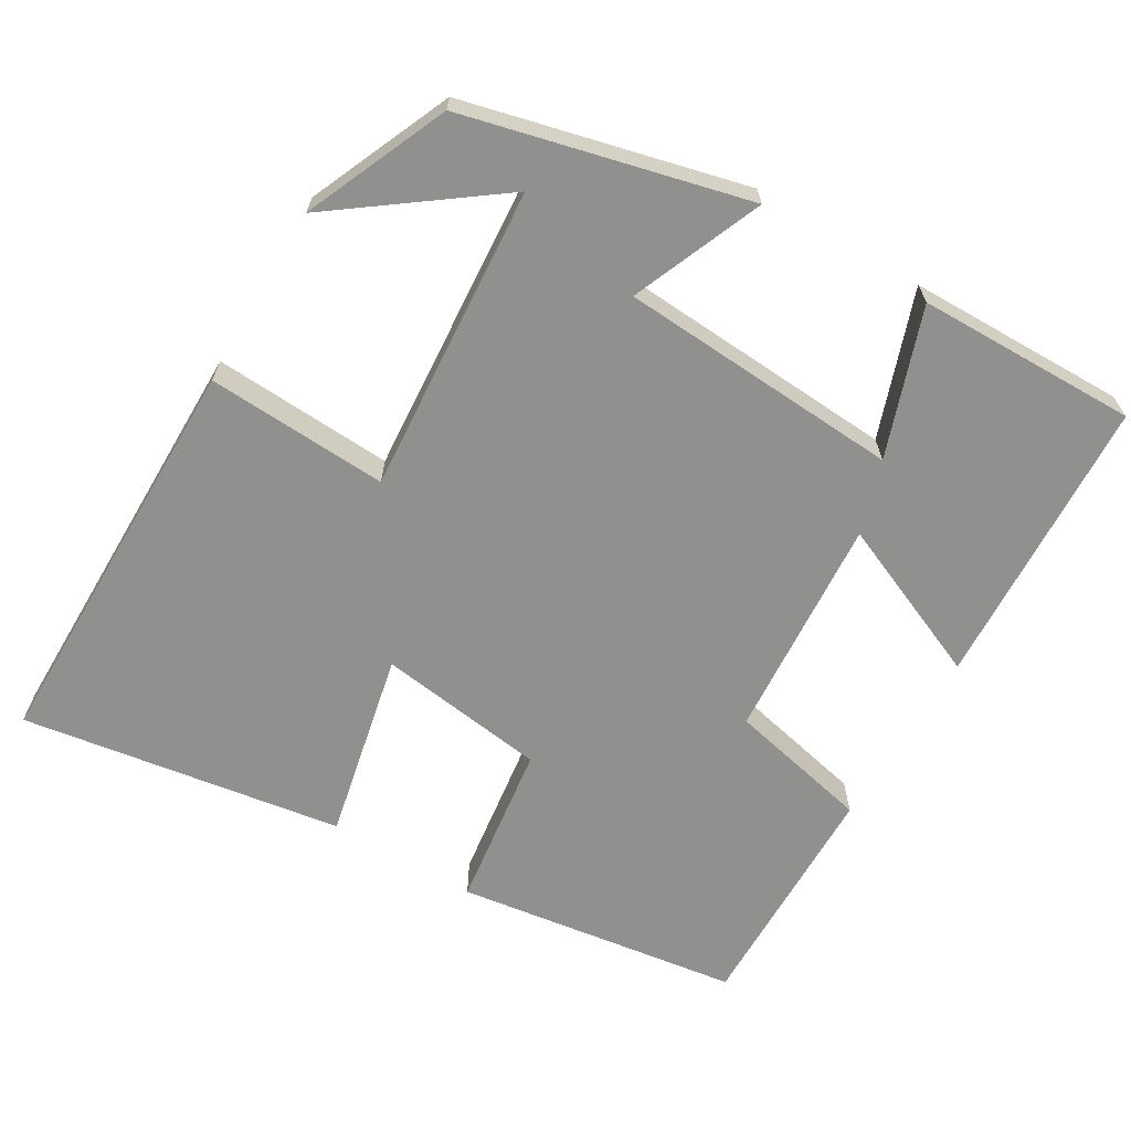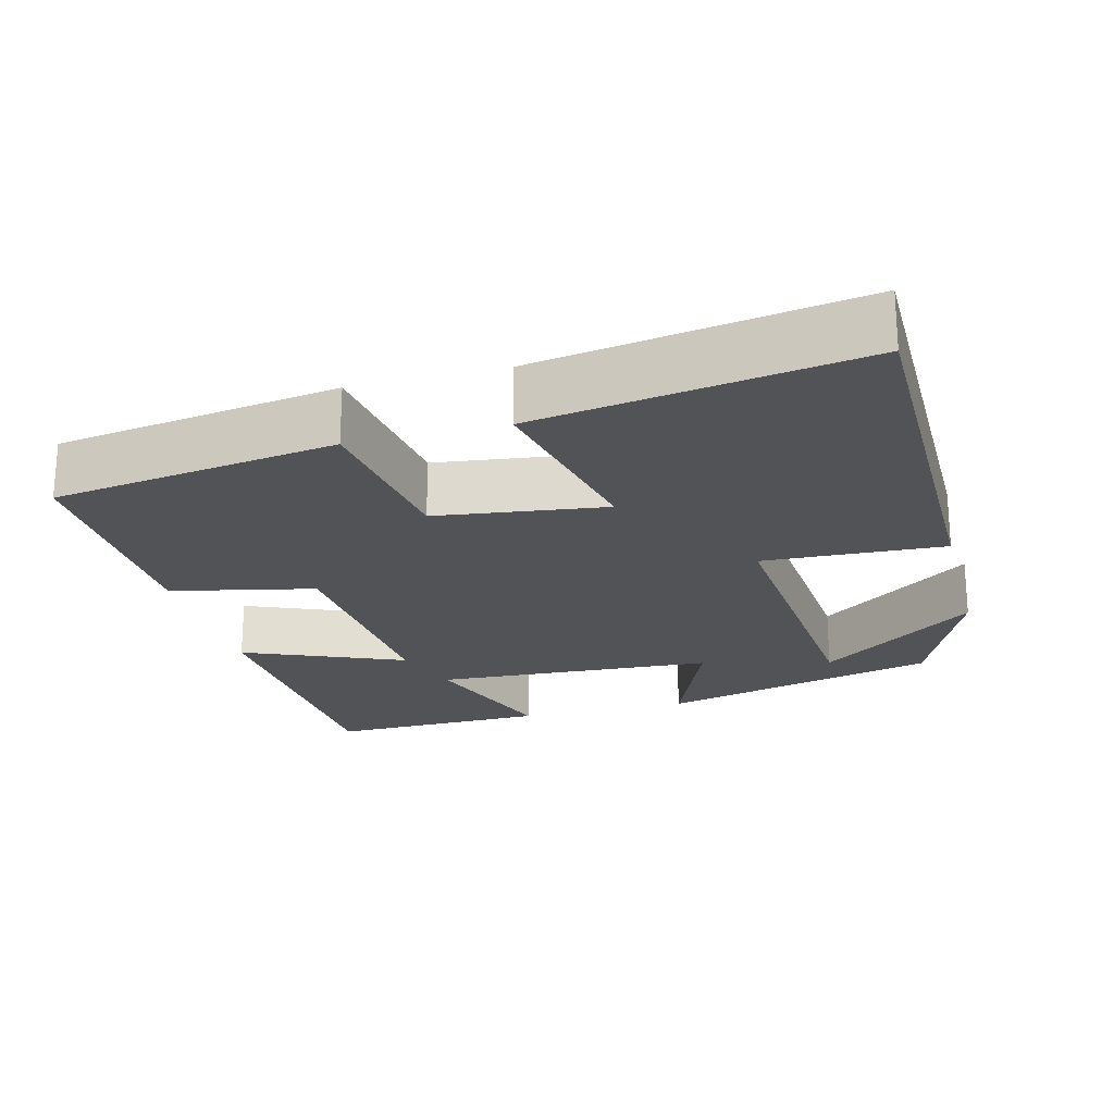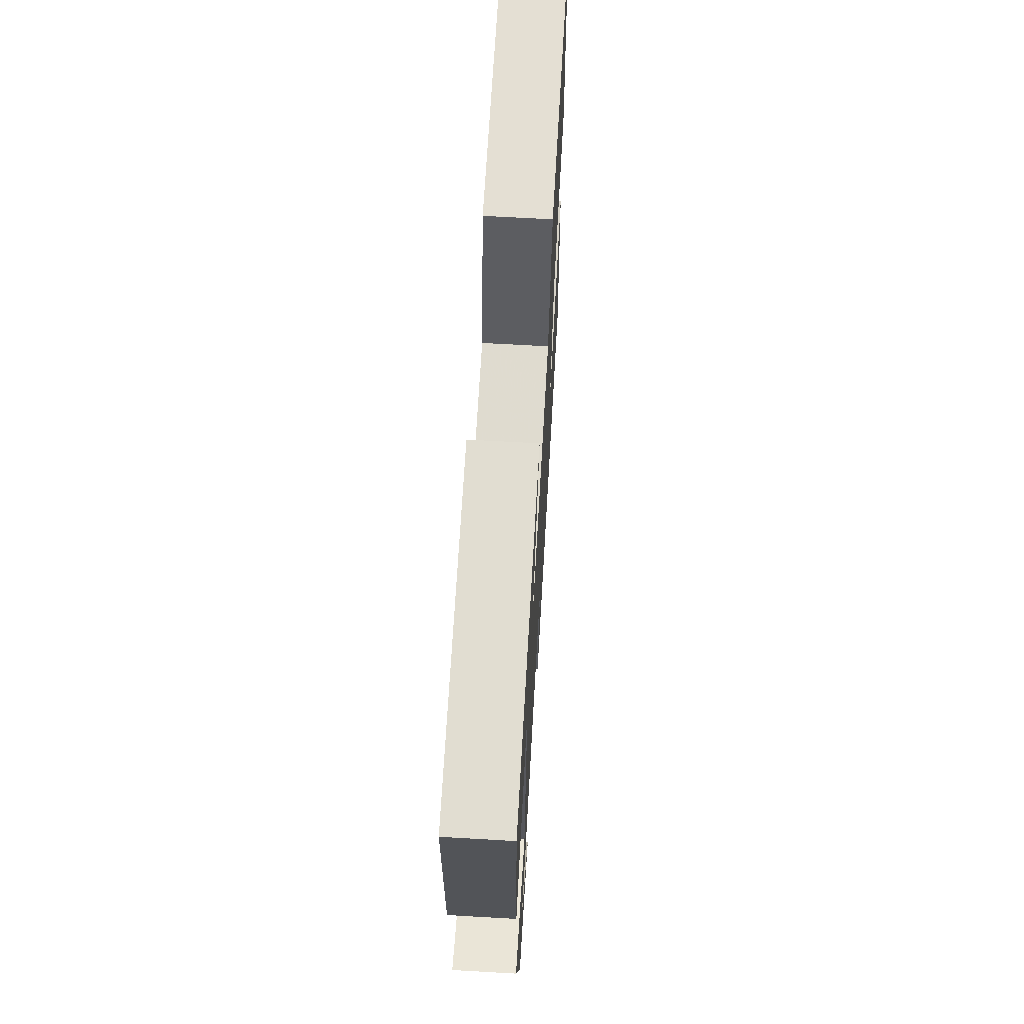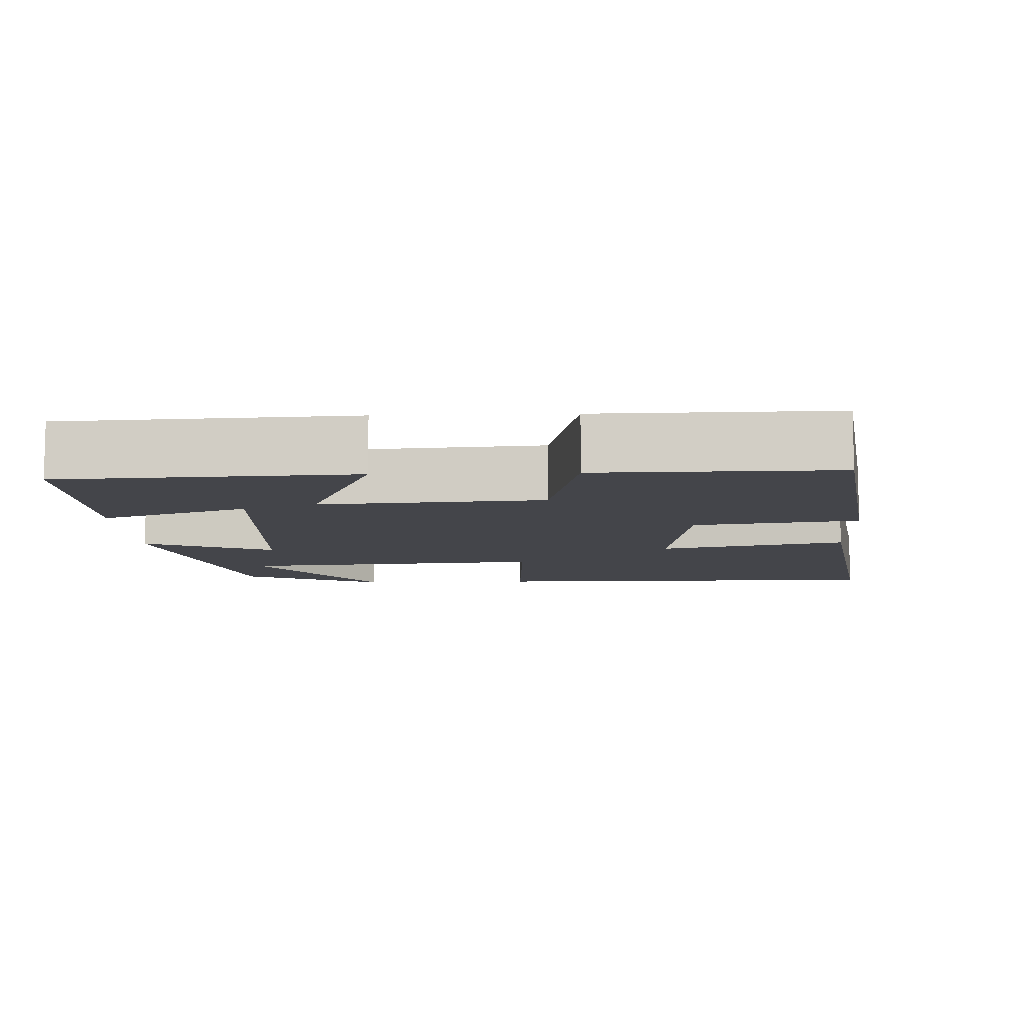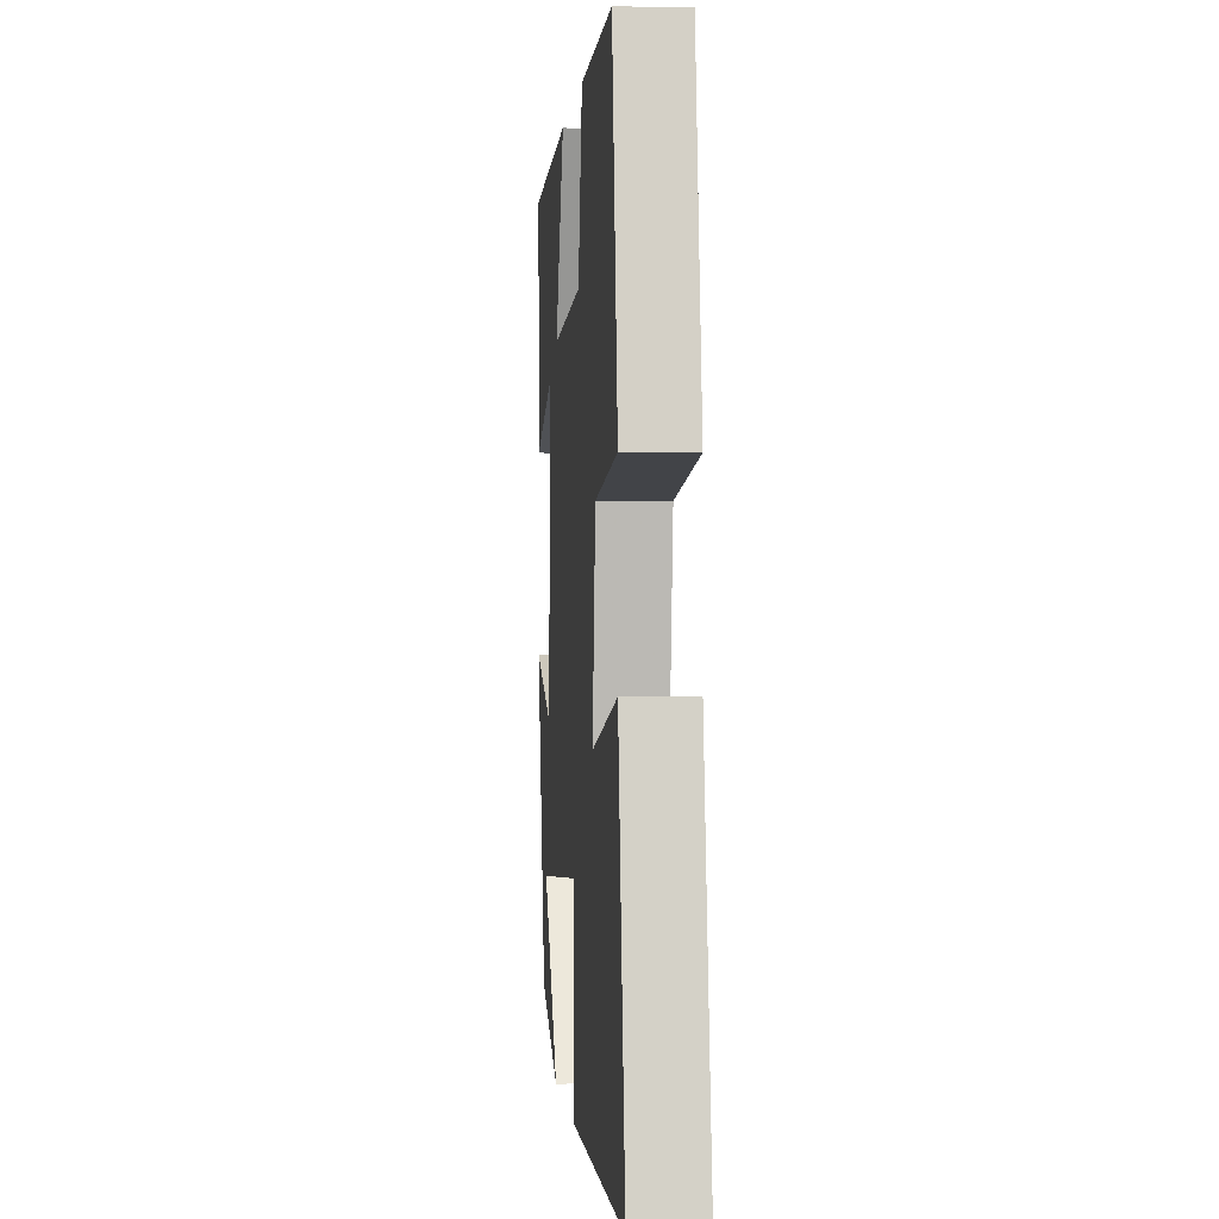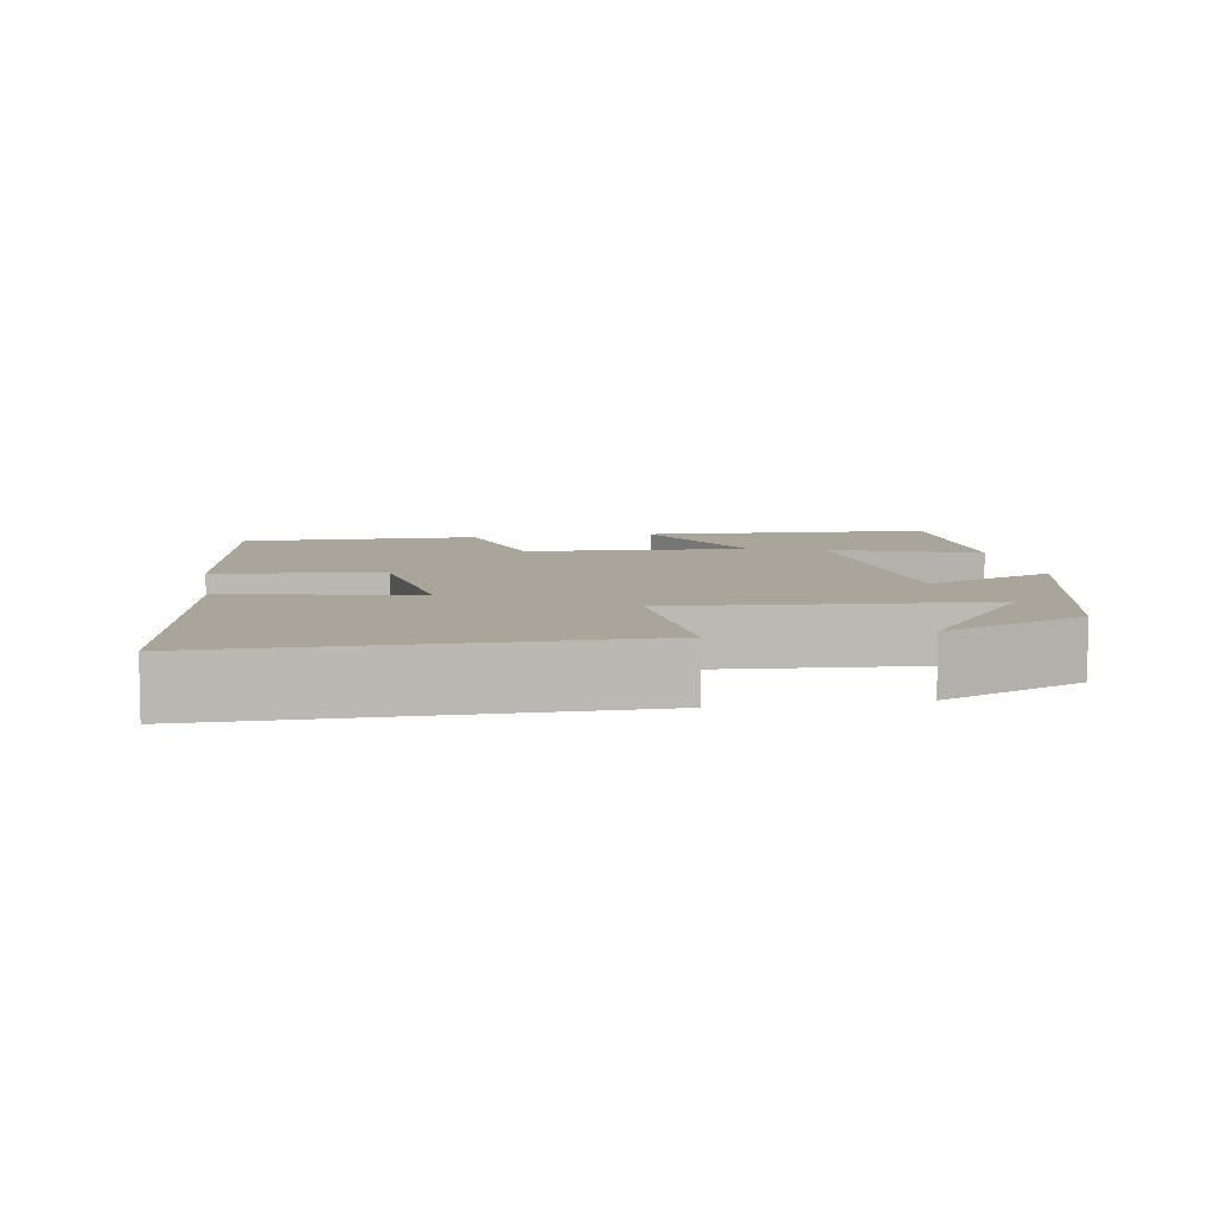
<metadata>
{"format":"obj","ext":"obj","renderer":"f3d","projection":"perspective","resolution":1024,"background":"white","views":[{"elev":-65.6,"azim":-120.8,"up":"+Y"},{"elev":-22.0,"azim":104.8,"up":"+Y"},{"elev":65.9,"azim":-86.7,"up":"+Z"},{"elev":-9.2,"azim":2.2,"up":"+Y"},{"elev":-0.4,"azim":84.9,"up":"+Z"},{"elev":7.5,"azim":170.1,"up":"+Y"}]}
</metadata>
<code>
v 0.567 0.07 -0.498
v 0.025 0.07 -0.5
v 0.037 0.07 -0.26
v -0.371 0.07 -0.292
v -0.217 0.07 -0.5
v -0.407 0.07 -0.418
v -0.5 0.07 -0.046
v -0.327 0.07 -0.117
v -0.305 0.07 0.257
v -0.5 0.07 0.188
v -0.505 0.07 0.48
v -0.118 0.07 0.5
v -0.208 0.07 0.288
v 0.088 0.07 0.31
v 0.13 0.07 0.5
v 0.445 0.07 0.505
v 0.5 0.07 0.128
v 0.281 0.07 0.098
v 0.251 0.07 -0.126
v 0.5 0.07 -0.072
v 0.567 0 -0.498
v 0.025 0 -0.5
v 0.037 0 -0.26
v -0.371 0 -0.292
v -0.217 0 -0.5
v -0.407 0 -0.418
v -0.5 0 -0.046
v -0.327 0 -0.117
v -0.305 0 0.257
v -0.5 0 0.188
v -0.505 0 0.48
v -0.118 0 0.5
v -0.208 0 0.288
v 0.088 0 0.31
v 0.13 0 0.5
v 0.445 0 0.505
v 0.5 0 0.128
v 0.281 0 0.098
v 0.251 0 -0.126
v 0.5 0 -0.072
f 1 2 3
f 20 1 3
f 19 20 3
f 18 19 3 4
f 16 17 18
f 15 16 18
f 14 15 18
f 13 14 18 4
f 11 12 13
f 9 10 11
f 9 11 13
f 8 9 13
f 6 7 8
f 6 8 13 4
f 4 5 6
f 23 22 21
f 23 21 40
f 23 40 39
f 24 23 39 38
f 38 37 36
f 38 36 35
f 38 35 34
f 24 38 34 33
f 33 32 31
f 31 30 29
f 33 31 29
f 33 29 28
f 28 27 26
f 24 33 28 26
f 26 25 24
f 1 21 22 2
f 2 22 23 3
f 3 23 24 4
f 4 24 25 5
f 5 25 26 6
f 6 26 27 7
f 7 27 28 8
f 8 28 29 9
f 9 29 30 10
f 10 30 31 11
f 11 31 32 12
f 12 32 33 13
f 13 33 34 14
f 14 34 35 15
f 15 35 36 16
f 16 36 37 17
f 17 37 38 18
f 18 38 39 19
f 19 39 40 20
f 20 40 21 1

</code>
